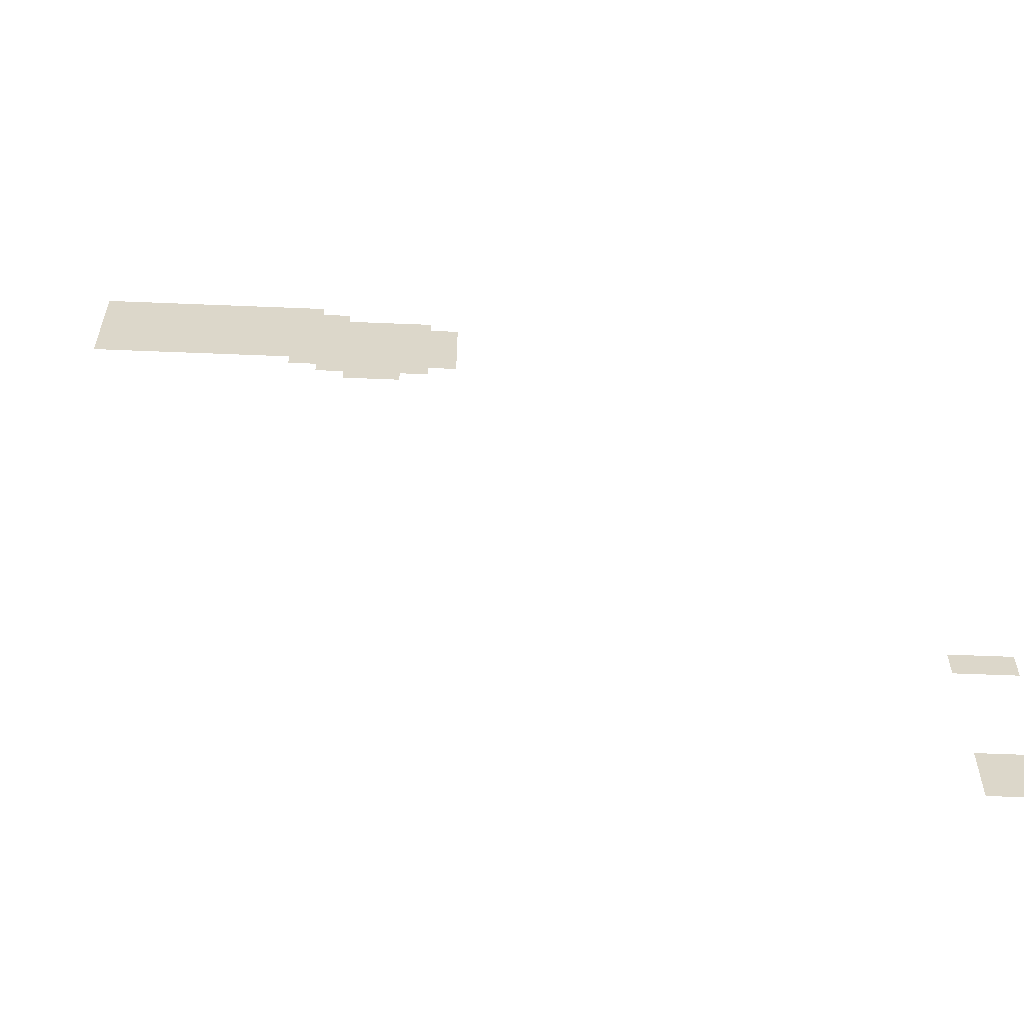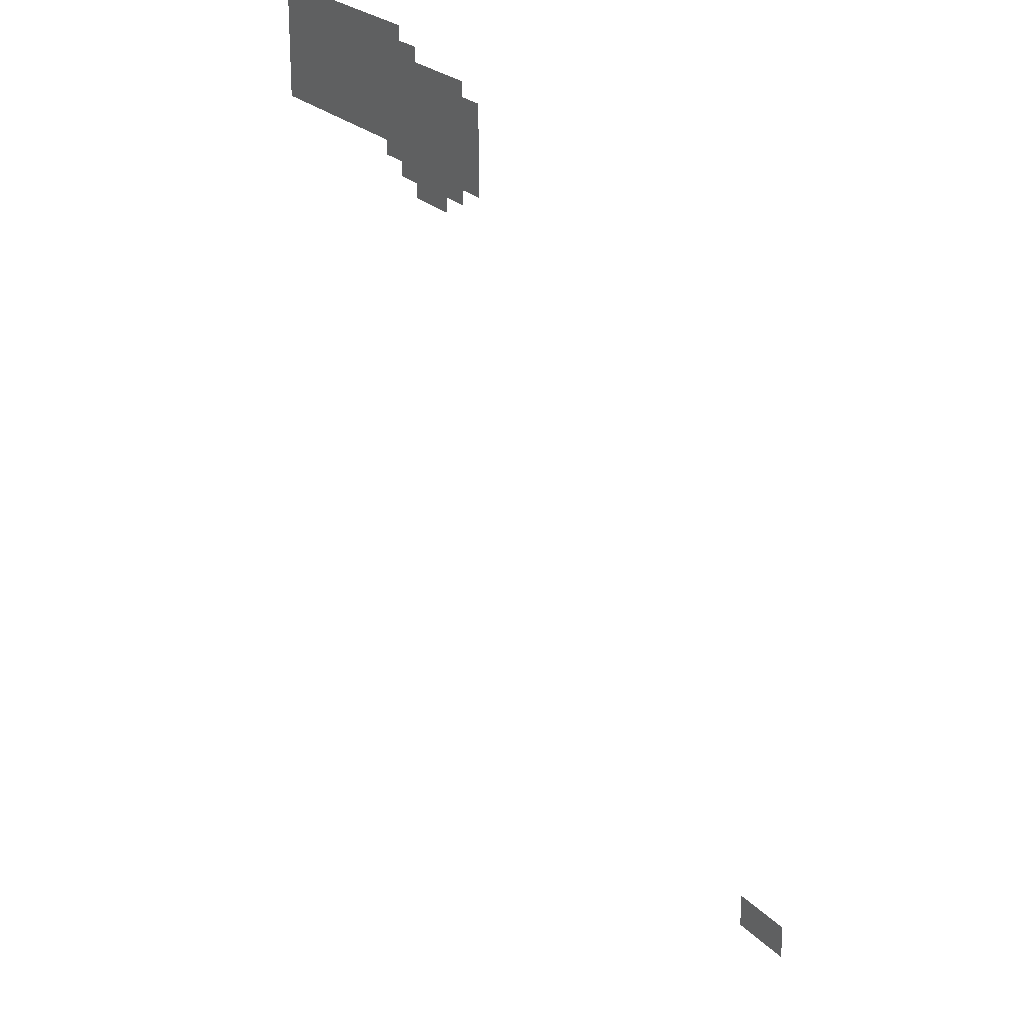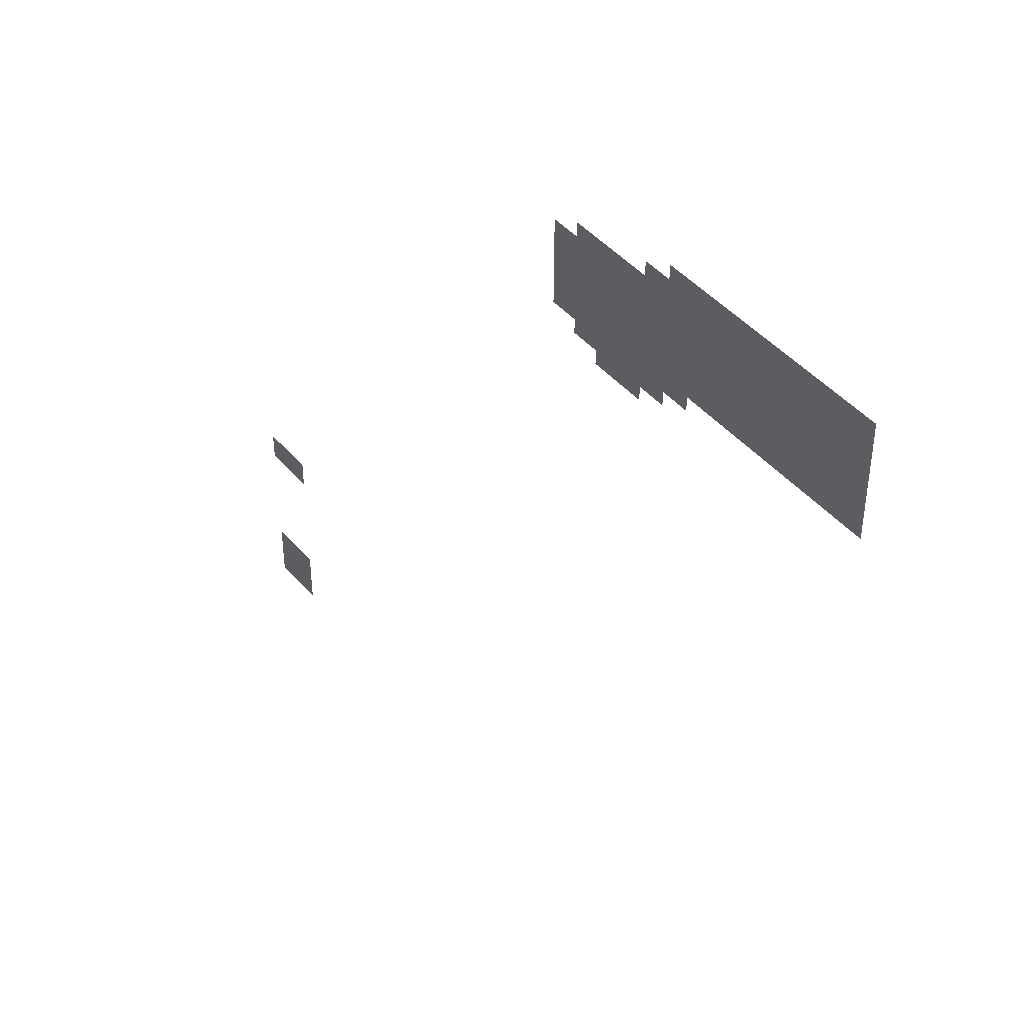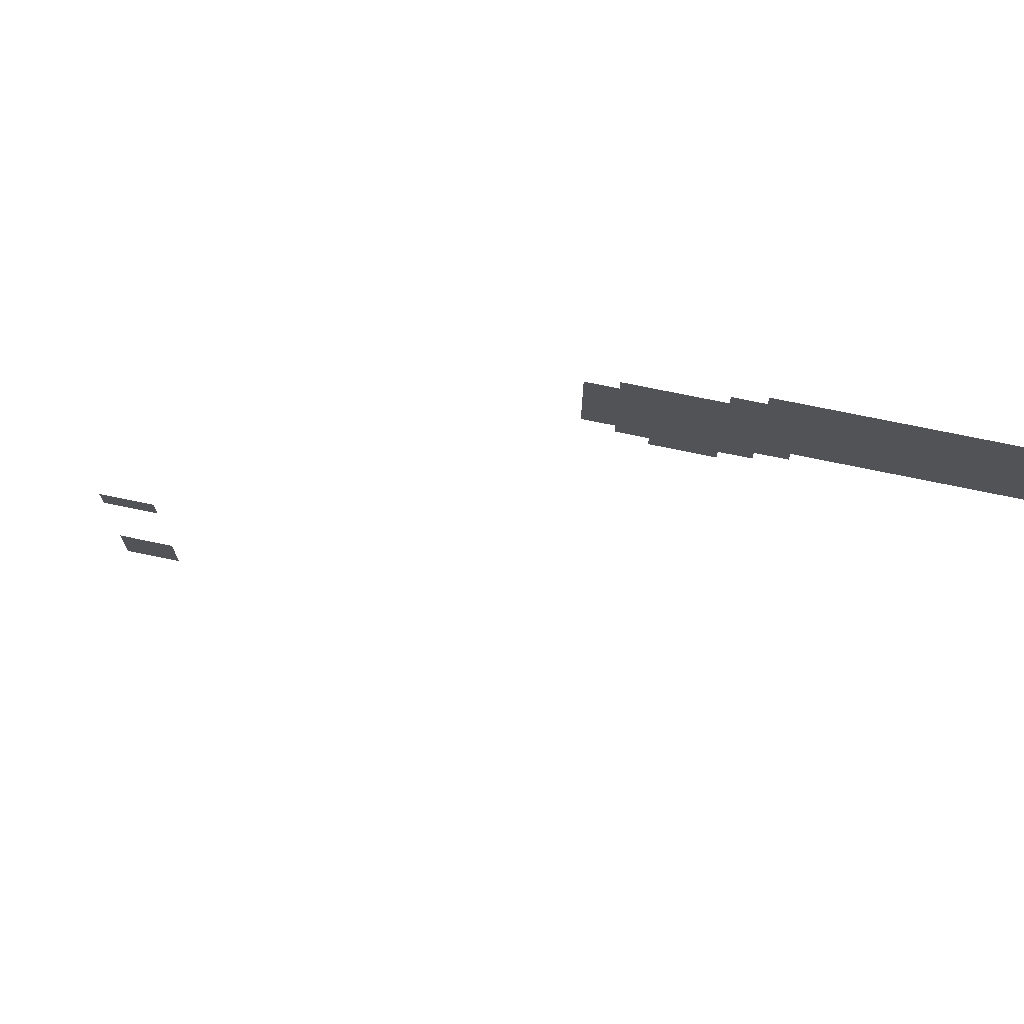
<metadata>
{"format":"obj","ext":"obj","renderer":"f3d","projection":"perspective","resolution":1024,"background":"white","views":[{"elev":-59.7,"azim":177.6,"up":"+Y"},{"elev":23.4,"azim":-121.3,"up":"+Y"},{"elev":43.8,"azim":52.9,"up":"+Y"},{"elev":72.3,"azim":11.8,"up":"+Y"}]}
</metadata>
<code>
v -8.32 -0.64 0
v -8.96 -0.64 0
v -8.96 -0.32 0
v -8.32 -0.32 0
v -8.96 -0.64 0
v -9.6 -0.64 0
v -9.6 -0.32 0
v -8.96 -0.32 0
v -9.6 -0.64 0
v -10.24 -0.64 0
v -10.24 -0.32 0
v -9.6 -0.32 0
v -10.24 -0.64 0
v -10.88 -0.64 0
v -10.88 -0.32 0
v -10.24 -0.32 0
v -8.64 -0.8 0
v -9.28 -0.8 0
v -9.28 -0.48 0
v -8.64 -0.48 0
v -9.28 -0.8 0
v -9.92 -0.8 0
v -9.92 -0.48 0
v -9.28 -0.48 0
v -9.92 -0.8 0
v -10.56 -0.8 0
v -10.56 -0.48 0
v -9.92 -0.48 0
v -10.56 -0.8 0
v -11.2 -0.8 0
v -11.2 -0.48 0
v -10.56 -0.48 0
v -8.32 -0.96 0
v -8.96 -0.96 0
v -8.96 -0.64 0
v -8.32 -0.64 0
v -8.96 -0.96 0
v -9.6 -0.96 0
v -9.6 -0.64 0
v -8.96 -0.64 0
v -9.6 -0.96 0
v -10.24 -0.96 0
v -10.24 -0.64 0
v -9.6 -0.64 0
v -10.24 -0.96 0
v -10.88 -0.96 0
v -10.88 -0.64 0
v -10.24 -0.64 0
v -10.88 -0.96 0
v -11.52 -0.96 0
v -11.52 -0.64 0
v -10.88 -0.64 0
v -11.52 -0.96 0
v -12.16 -0.96 0
v -12.16 -0.64 0
v -11.52 -0.64 0
v -8.64 -1.12 0
v -9.28 -1.12 0
v -9.28 -0.8 0
v -8.64 -0.8 0
v -9.28 -1.12 0
v -9.92 -1.12 0
v -9.92 -0.8 0
v -9.28 -0.8 0
v -9.92 -1.12 0
v -10.56 -1.12 0
v -10.56 -0.8 0
v -9.92 -0.8 0
v -10.56 -1.12 0
v -11.2 -1.12 0
v -11.2 -0.8 0
v -10.56 -0.8 0
v -11.2 -1.12 0
v -11.84 -1.12 0
v -11.84 -0.8 0
v -11.2 -0.8 0
v -11.84 -1.12 0
v -12.48 -1.12 0
v -12.48 -0.8 0
v -11.84 -0.8 0
v -8.32 -1.28 0
v -8.96 -1.28 0
v -8.96 -0.96 0
v -8.32 -0.96 0
v -8.96 -1.28 0
v -9.6 -1.28 0
v -9.6 -0.96 0
v -8.96 -0.96 0
v -9.6 -1.28 0
v -10.24 -1.28 0
v -10.24 -0.96 0
v -9.6 -0.96 0
v -10.24 -1.28 0
v -10.88 -1.28 0
v -10.88 -0.96 0
v -10.24 -0.96 0
v -10.88 -1.28 0
v -11.52 -1.28 0
v -11.52 -0.96 0
v -10.88 -0.96 0
v -11.52 -1.28 0
v -12.16 -1.28 0
v -12.16 -0.96 0
v -11.52 -0.96 0
v -8.64 -1.44 0
v -9.28 -1.44 0
v -9.28 -1.12 0
v -8.64 -1.12 0
v -9.28 -1.44 0
v -9.92 -1.44 0
v -9.92 -1.12 0
v -9.28 -1.12 0
v -9.92 -1.44 0
v -10.56 -1.44 0
v -10.56 -1.12 0
v -9.92 -1.12 0
v -10.56 -1.44 0
v -11.2 -1.44 0
v -11.2 -1.12 0
v -10.56 -1.12 0
v -11.2 -1.44 0
v -11.84 -1.44 0
v -11.84 -1.12 0
v -11.2 -1.12 0
v -11.84 -1.44 0
v -12.48 -1.44 0
v -12.48 -1.12 0
v -11.84 -1.12 0
v -8.32 -1.6 0
v -8.96 -1.6 0
v -8.96 -1.28 0
v -8.32 -1.28 0
v -8.96 -1.6 0
v -9.6 -1.6 0
v -9.6 -1.28 0
v -8.96 -1.28 0
v -9.6 -1.6 0
v -10.24 -1.6 0
v -10.24 -1.28 0
v -9.6 -1.28 0
v -10.24 -1.6 0
v -10.88 -1.6 0
v -10.88 -1.28 0
v -10.24 -1.28 0
v -10.88 -1.6 0
v -11.52 -1.6 0
v -11.52 -1.28 0
v -10.88 -1.28 0
v -11.52 -1.6 0
v -12.16 -1.6 0
v -12.16 -1.28 0
v -11.52 -1.28 0
v -10.56 -1.76 0
v -11.2 -1.76 0
v -11.2 -1.44 0
v -10.56 -1.44 0
v -11.2 -1.76 0
v -11.84 -1.76 0
v -11.84 -1.44 0
v -11.2 -1.44 0
v -11.84 -1.76 0
v -12.48 -1.76 0
v -12.48 -1.44 0
v -11.84 -1.44 0
v -10.88 -1.92 0
v -11.52 -1.92 0
v -11.52 -1.6 0
v -10.88 -1.6 0
v -11.52 -1.92 0
v -12.16 -1.92 0
v -12.16 -1.6 0
v -11.52 -1.6 0
v -11.2 -2.08 0
v -11.84 -2.08 0
v -11.84 -1.76 0
v -11.2 -1.76 0
v -17.28 -7.68 0
v -17.92 -7.68 0
v -17.92 -7.36 0
v -17.28 -7.36 0
v -17.28 -9.28 0
v -17.92 -9.28 0
v -17.92 -8.96 0
v -17.28 -8.96 0
v -17.28 -9.6 0
v -17.92 -9.6 0
v -17.92 -9.28 0
v -17.28 -9.28 0
g cave_mesh_0005
f 1 2 3 4
f 5 6 7 8
f 9 10 11 12
f 13 14 15 16
f 17 18 19 20
f 21 22 23 24
f 25 26 27 28
f 29 30 31 32
f 33 34 35 36
f 37 38 39 40
f 41 42 43 44
f 45 46 47 48
f 49 50 51 52
f 53 54 55 56
f 57 58 59 60
f 61 62 63 64
f 65 66 67 68
f 69 70 71 72
f 73 74 75 76
f 77 78 79 80
f 81 82 83 84
f 85 86 87 88
f 89 90 91 92
f 93 94 95 96
f 97 98 99 100
f 101 102 103 104
f 105 106 107 108
f 109 110 111 112
f 113 114 115 116
f 117 118 119 120
f 121 122 123 124
f 125 126 127 128
f 129 130 131 132
f 133 134 135 136
f 137 138 139 140
f 141 142 143 144
f 145 146 147 148
f 149 150 151 152
f 153 154 155 156
f 157 158 159 160
f 161 162 163 164
f 165 166 167 168
f 169 170 171 172
f 173 174 175 176
f 177 178 179 180
f 181 182 183 184
f 185 186 187 188

</code>
